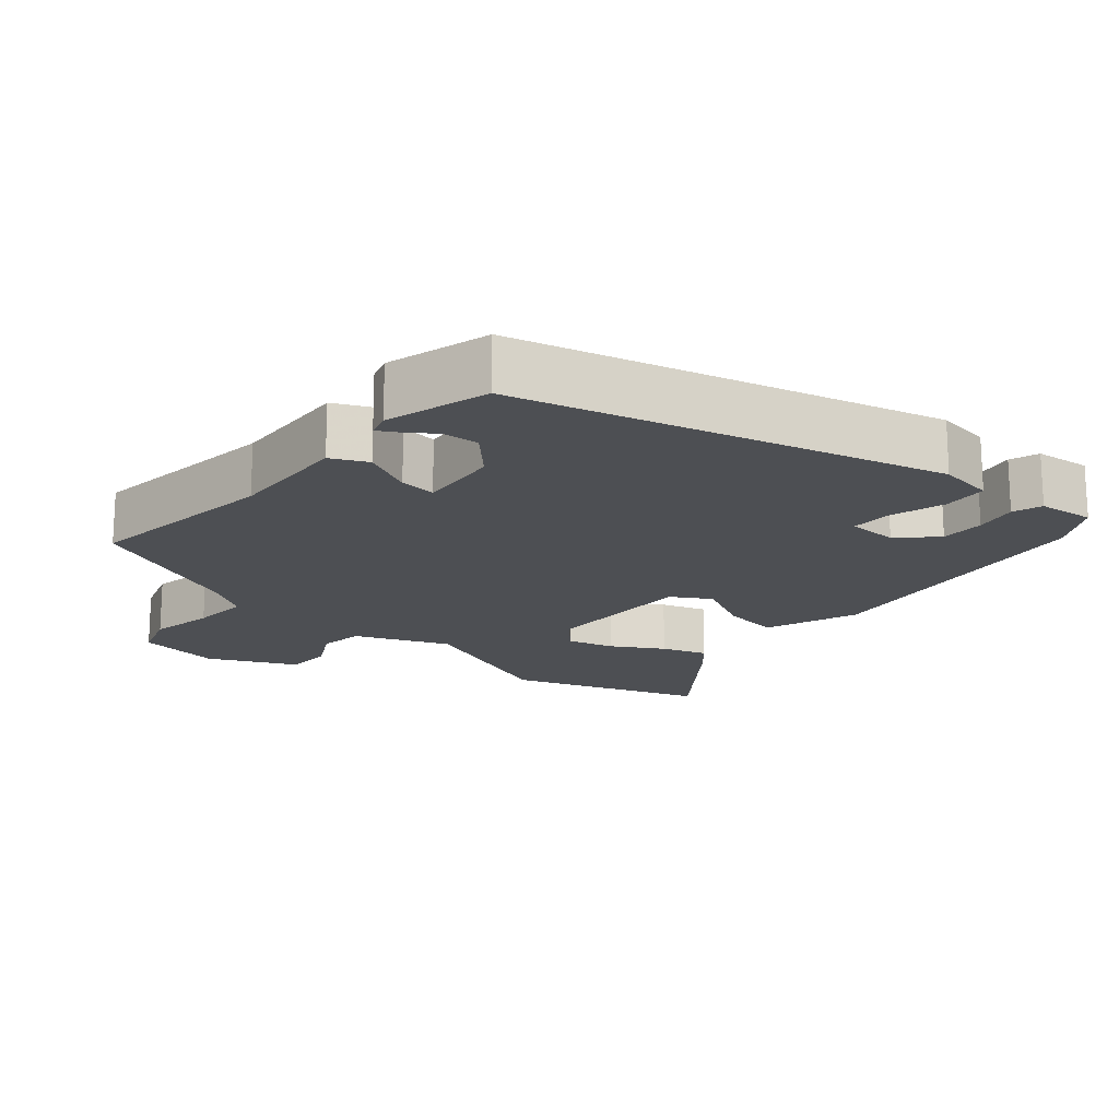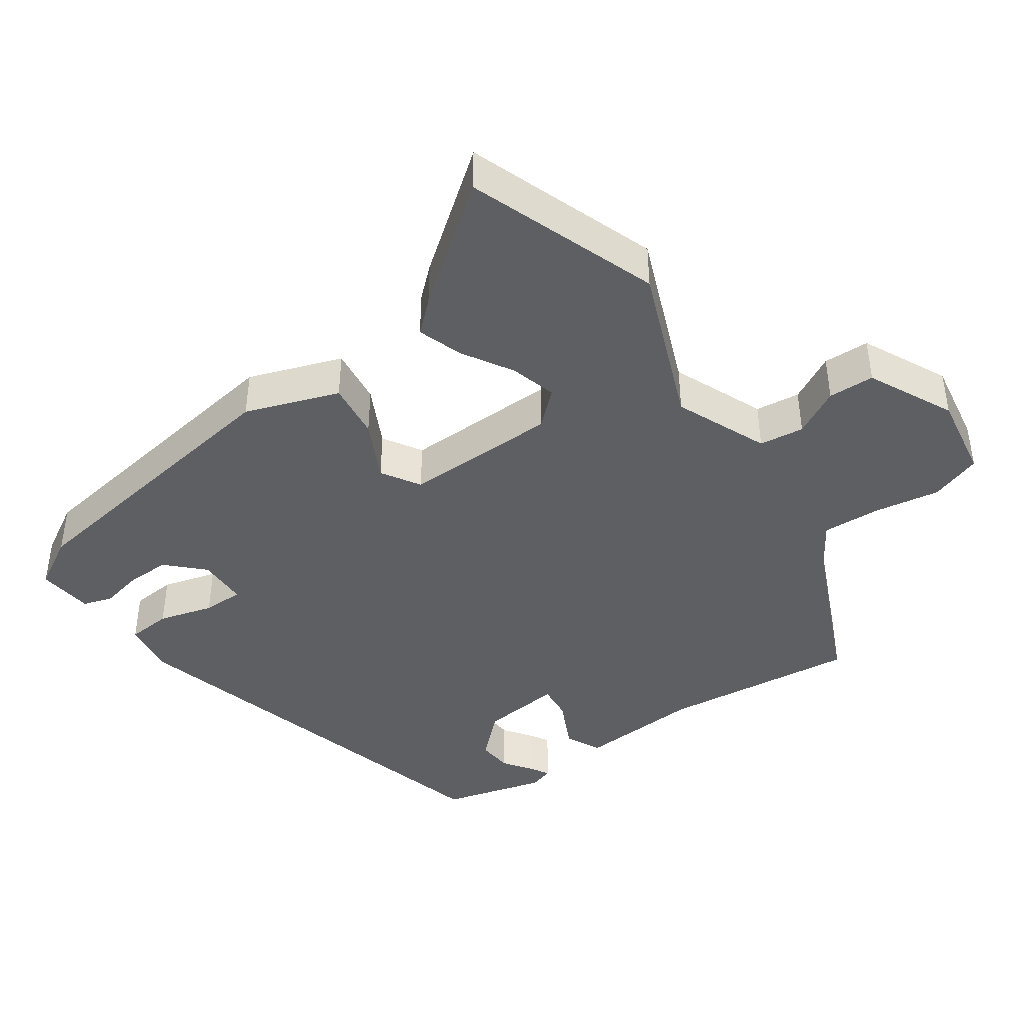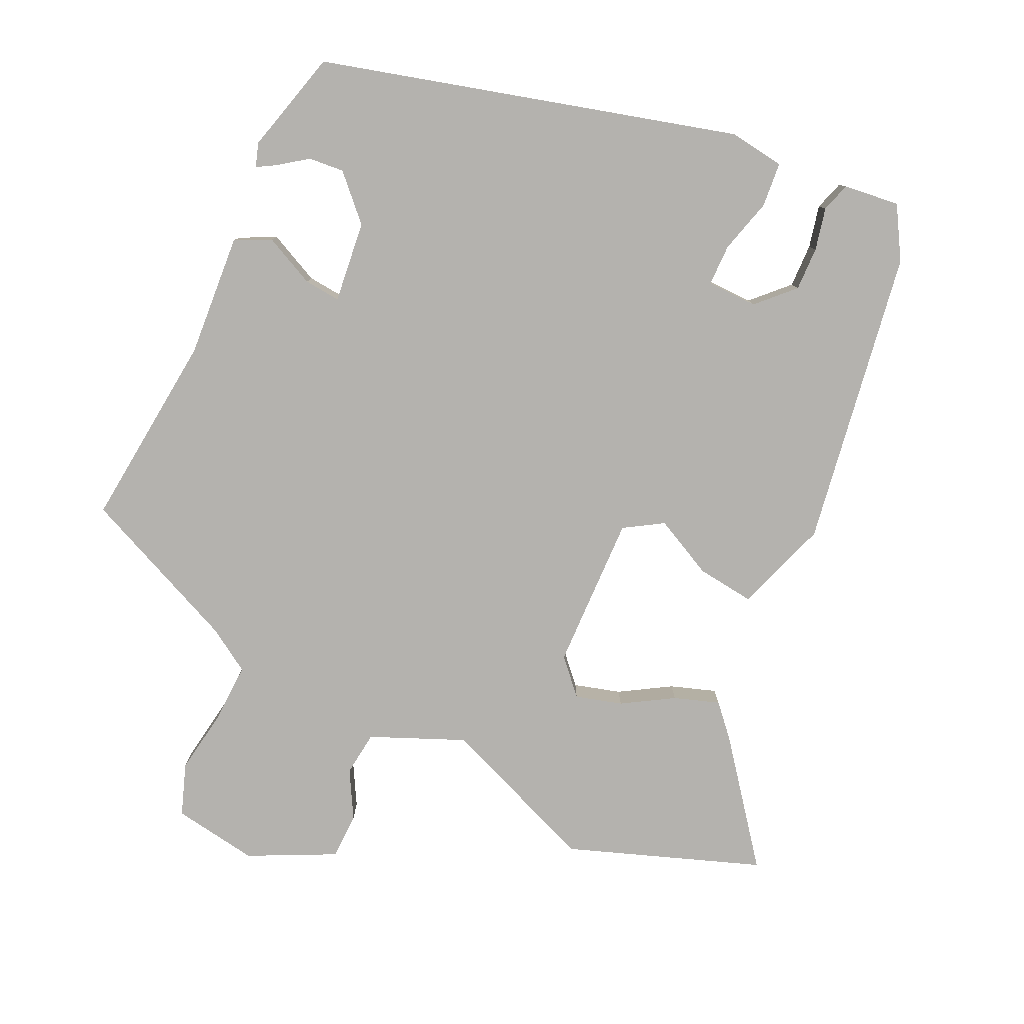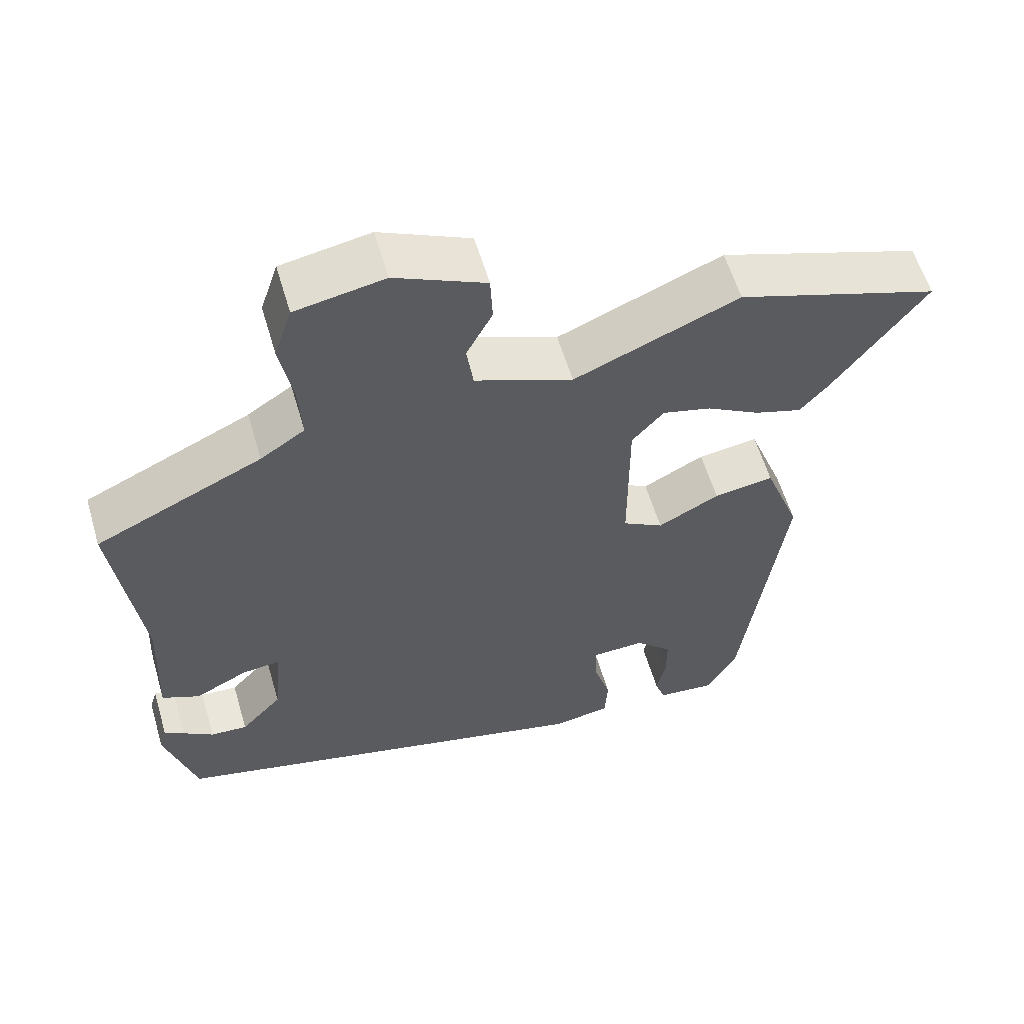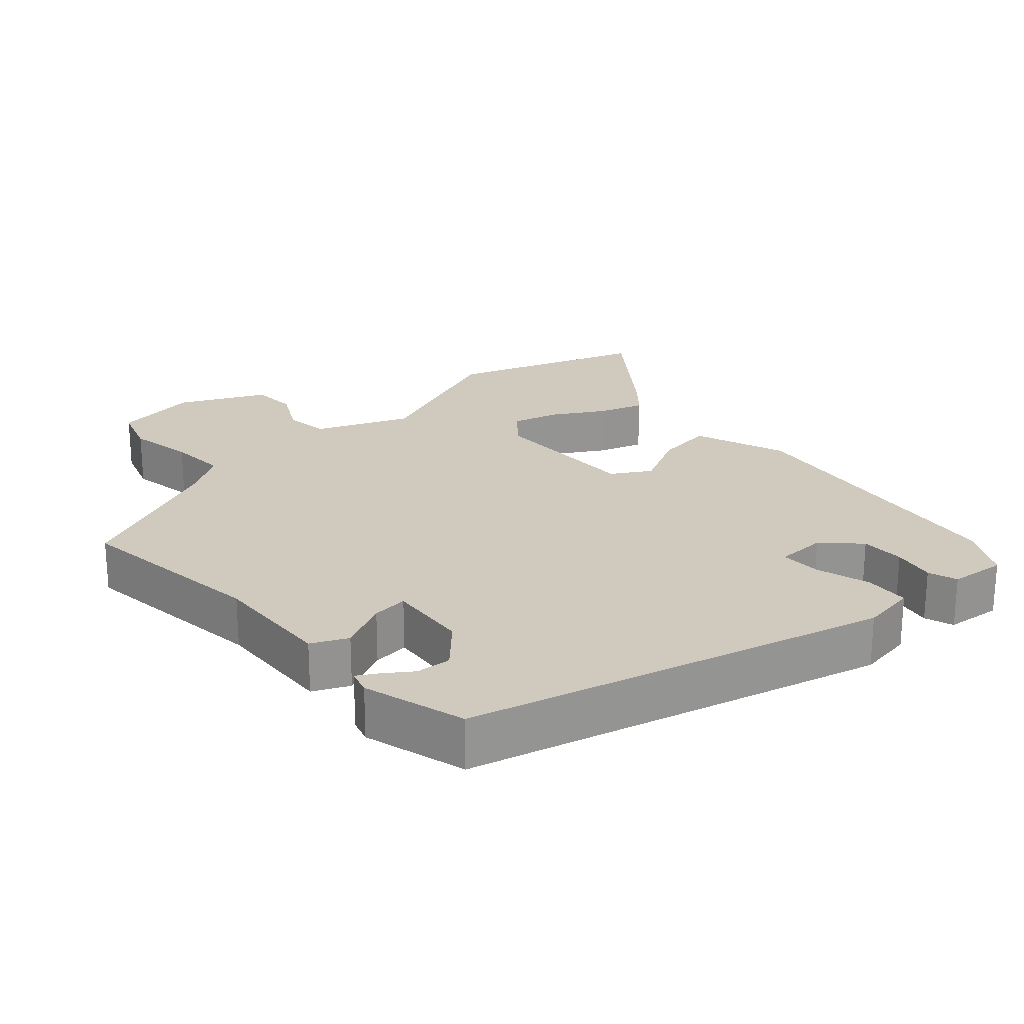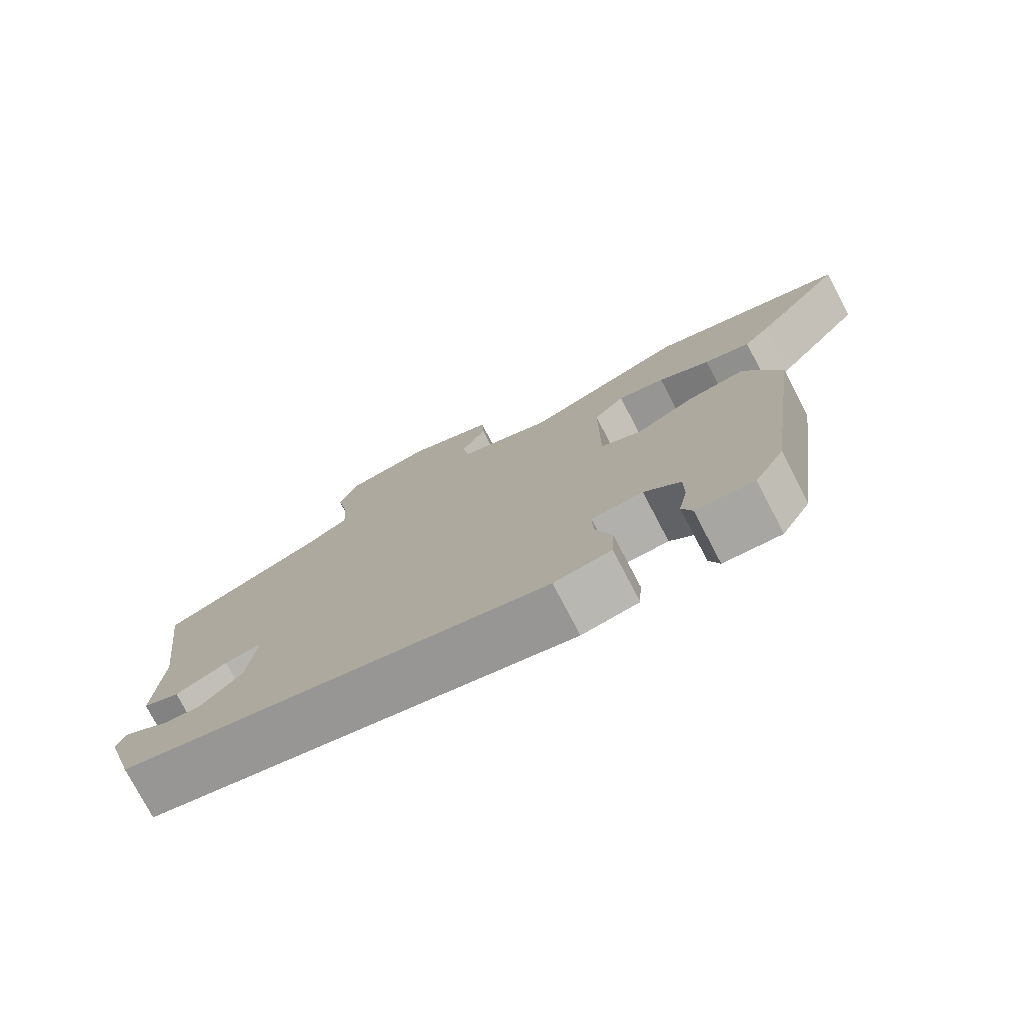
<metadata>
{"format":"obj","ext":"obj","renderer":"f3d","projection":"perspective","resolution":1024,"background":"white","views":[{"elev":-17.5,"azim":140.1,"up":"+Y"},{"elev":-41.8,"azim":-53.9,"up":"+Y"},{"elev":-79.8,"azim":156.4,"up":"+Y"},{"elev":58.6,"azim":163.6,"up":"+Z"},{"elev":23.1,"azim":138.7,"up":"+Y"},{"elev":-77.2,"azim":-152.3,"up":"+Z"}]}
</metadata>
<code>
v -0.404 0.07 -0.462
v -0.46 0.07 -0.041
v -0.411 0.07 0.09
v -0.33 0.07 0.078
v -0.247 0.07 0.034
v -0.192 0.07 0.066
v -0.192 0.07 0.284
v -0.235 0.07 0.333
v -0.301 0.07 0.316
v -0.373 0.07 0.275
v -0.437 0.07 0.255
v -0.475 0.07 0.299
v -0.599 0.07 0.467
v -0.326 0.07 0.558
v -0.104 0.07 0.465
v 0.028 0.07 0.517
v 0.037 0.07 0.58
v 0.002 0.07 0.647
v 0.005 0.07 0.712
v 0.127 0.07 0.768
v 0.247 0.07 0.746
v 0.271 0.07 0.673
v 0.254 0.07 0.58
v 0.249 0.07 0.498
v 0.309 0.07 0.458
v 0.534 0.07 0.353
v 0.499 0.07 0.076
v 0.507 0.07 -0.098
v 0.456 0.07 -0.121
v 0.385 0.07 -0.085
v 0.334 0.07 -0.079
v 0.344 0.07 -0.194
v 0.4 0.07 -0.255
v 0.45 0.07 -0.252
v 0.491 0.07 -0.224
v 0.518 0.07 -0.209
v 0.528 0.07 -0.243
v 0.486 0.07 -0.388
v -0.103 0.07 -0.532
v -0.181 0.07 -0.519
v -0.185 0.07 -0.456
v -0.162 0.07 -0.379
v -0.161 0.07 -0.321
v -0.232 0.07 -0.318
v -0.282 0.07 -0.366
v -0.282 0.07 -0.428
v -0.27 0.07 -0.488
v -0.284 0.07 -0.529
v -0.363 0.07 -0.536
v -0.404 0 -0.462
v -0.46 0 -0.041
v -0.411 0 0.09
v -0.33 0 0.078
v -0.247 0 0.034
v -0.192 0 0.066
v -0.192 0 0.284
v -0.235 0 0.333
v -0.301 0 0.316
v -0.373 0 0.275
v -0.437 0 0.255
v -0.475 0 0.299
v -0.599 0 0.467
v -0.326 0 0.558
v -0.104 0 0.465
v 0.028 0 0.517
v 0.037 0 0.58
v 0.002 0 0.647
v 0.005 0 0.712
v 0.127 0 0.768
v 0.247 0 0.746
v 0.271 0 0.673
v 0.254 0 0.58
v 0.249 0 0.498
v 0.309 0 0.458
v 0.534 0 0.353
v 0.499 0 0.076
v 0.507 0 -0.098
v 0.456 0 -0.121
v 0.385 0 -0.085
v 0.334 0 -0.079
v 0.344 0 -0.194
v 0.4 0 -0.255
v 0.45 0 -0.252
v 0.491 0 -0.224
v 0.518 0 -0.209
v 0.528 0 -0.243
v 0.486 0 -0.388
v -0.103 0 -0.532
v -0.181 0 -0.519
v -0.185 0 -0.456
v -0.162 0 -0.379
v -0.161 0 -0.321
v -0.232 0 -0.318
v -0.282 0 -0.366
v -0.282 0 -0.428
v -0.27 0 -0.488
v -0.284 0 -0.529
v -0.363 0 -0.536
f 1 2 3
f 49 1 3
f 48 49 3
f 47 48 3
f 46 47 3
f 45 46 3 4
f 44 45 4 5
f 43 44 5 6
f 40 41 42
f 39 40 42
f 38 39 42
f 37 38 42
f 34 35 36 37
f 34 37 42
f 33 34 42 43
f 27 28 29 30
f 27 30 31
f 26 27 31
f 25 26 31
f 24 25 31
f 21 22 23
f 20 21 23
f 19 20 23
f 18 19 23
f 17 18 23
f 16 17 23 24
f 24 31 32
f 16 24 32
f 15 16 32
f 13 14 15
f 12 13 15
f 11 12 15
f 10 11 15
f 9 10 15
f 43 6 7
f 33 43 7
f 32 33 7
f 8 9 15
f 7 8 15 32
f 52 51 50
f 52 50 98
f 52 98 97
f 52 97 96
f 52 96 95
f 53 52 95 94
f 54 53 94 93
f 55 54 93 92
f 91 90 89
f 91 89 88
f 91 88 87
f 91 87 86
f 86 85 84 83
f 91 86 83
f 92 91 83 82
f 79 78 77 76
f 80 79 76
f 80 76 75
f 80 75 74
f 80 74 73
f 72 71 70
f 72 70 69
f 72 69 68
f 72 68 67
f 72 67 66
f 73 72 66 65
f 81 80 73
f 81 73 65
f 81 65 64
f 64 63 62
f 64 62 61
f 64 61 60
f 64 60 59
f 64 59 58
f 56 55 92
f 56 92 82
f 56 82 81
f 64 58 57
f 81 64 57 56
f 1 50 51 2
f 2 51 52 3
f 3 52 53 4
f 4 53 54 5
f 5 54 55 6
f 6 55 56 7
f 7 56 57 8
f 8 57 58 9
f 9 58 59 10
f 10 59 60 11
f 11 60 61 12
f 12 61 62 13
f 13 62 63 14
f 14 63 64 15
f 15 64 65 16
f 16 65 66 17
f 17 66 67 18
f 18 67 68 19
f 19 68 69 20
f 20 69 70 21
f 21 70 71 22
f 22 71 72 23
f 23 72 73 24
f 24 73 74 25
f 25 74 75 26
f 26 75 76 27
f 27 76 77 28
f 28 77 78 29
f 29 78 79 30
f 30 79 80 31
f 31 80 81 32
f 32 81 82 33
f 33 82 83 34
f 34 83 84 35
f 35 84 85 36
f 36 85 86 37
f 37 86 87 38
f 38 87 88 39
f 39 88 89 40
f 40 89 90 41
f 41 90 91 42
f 42 91 92 43
f 43 92 93 44
f 44 93 94 45
f 45 94 95 46
f 46 95 96 47
f 47 96 97 48
f 48 97 98 49
f 49 98 50 1

</code>
